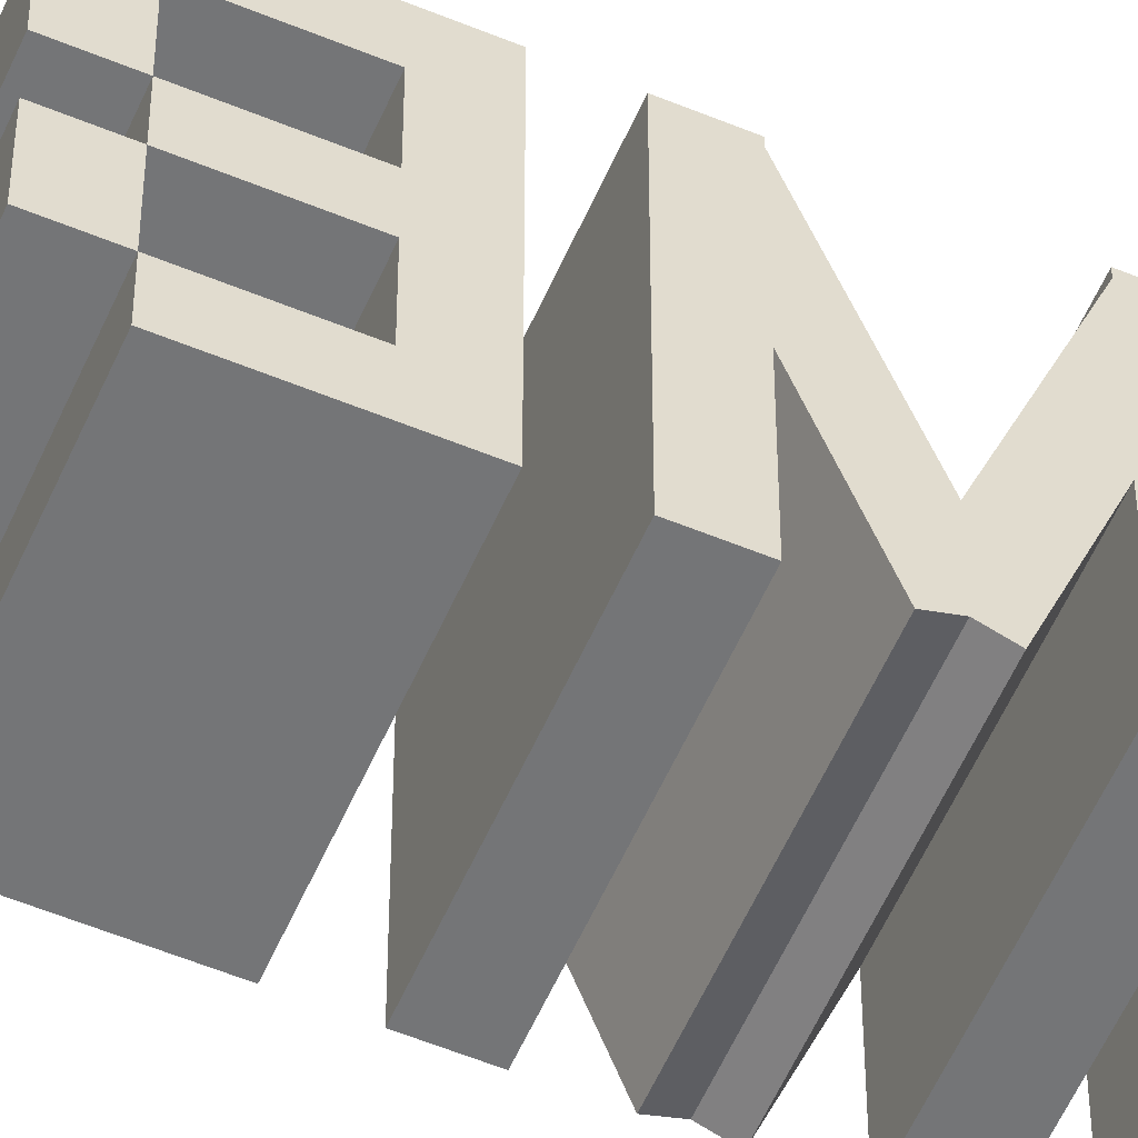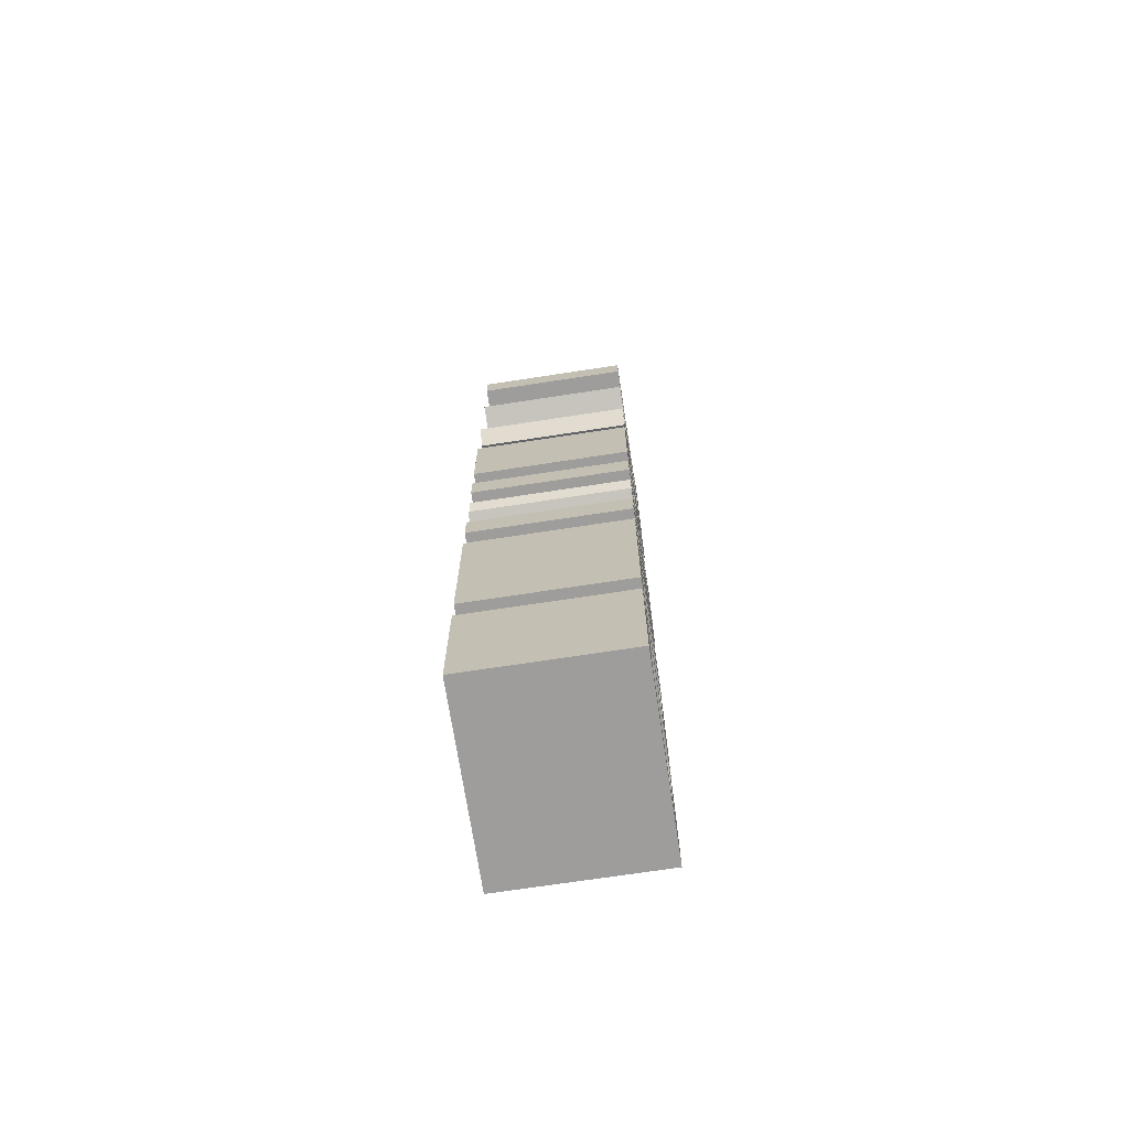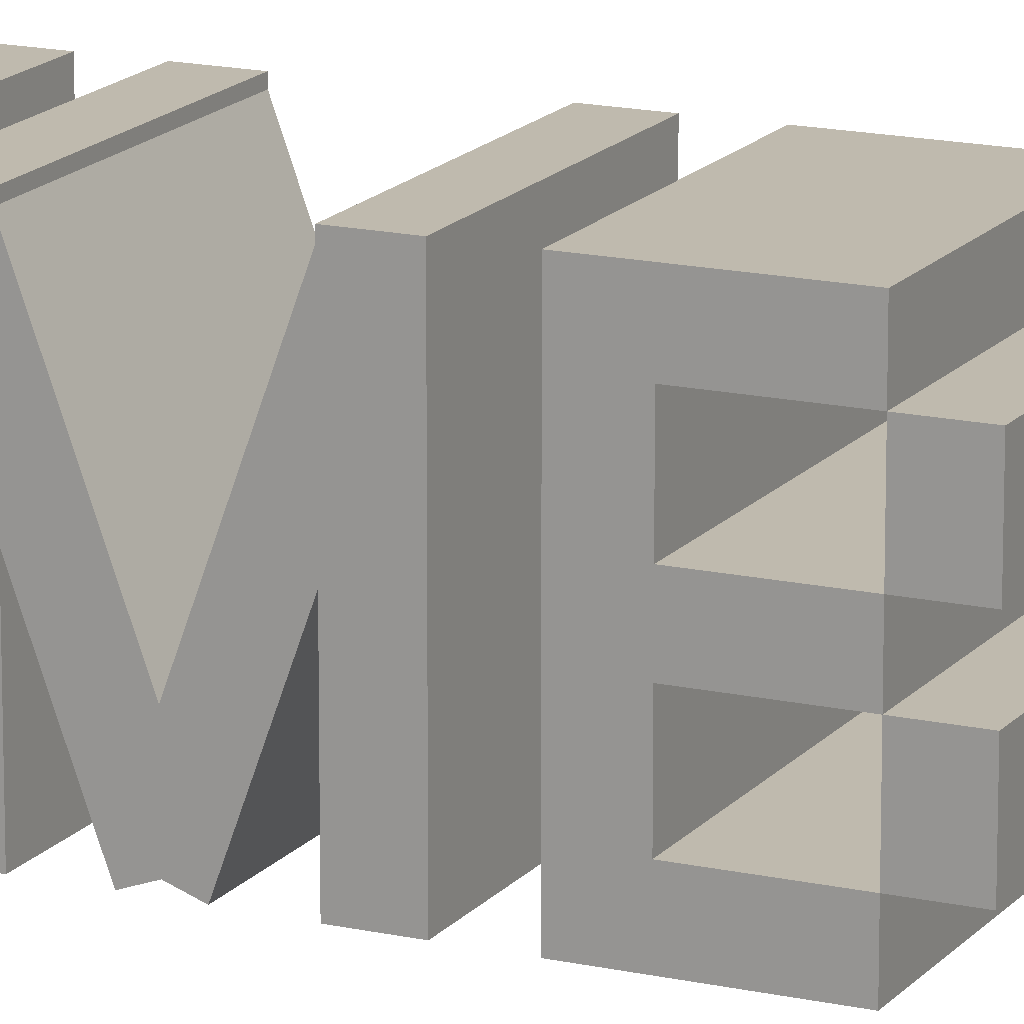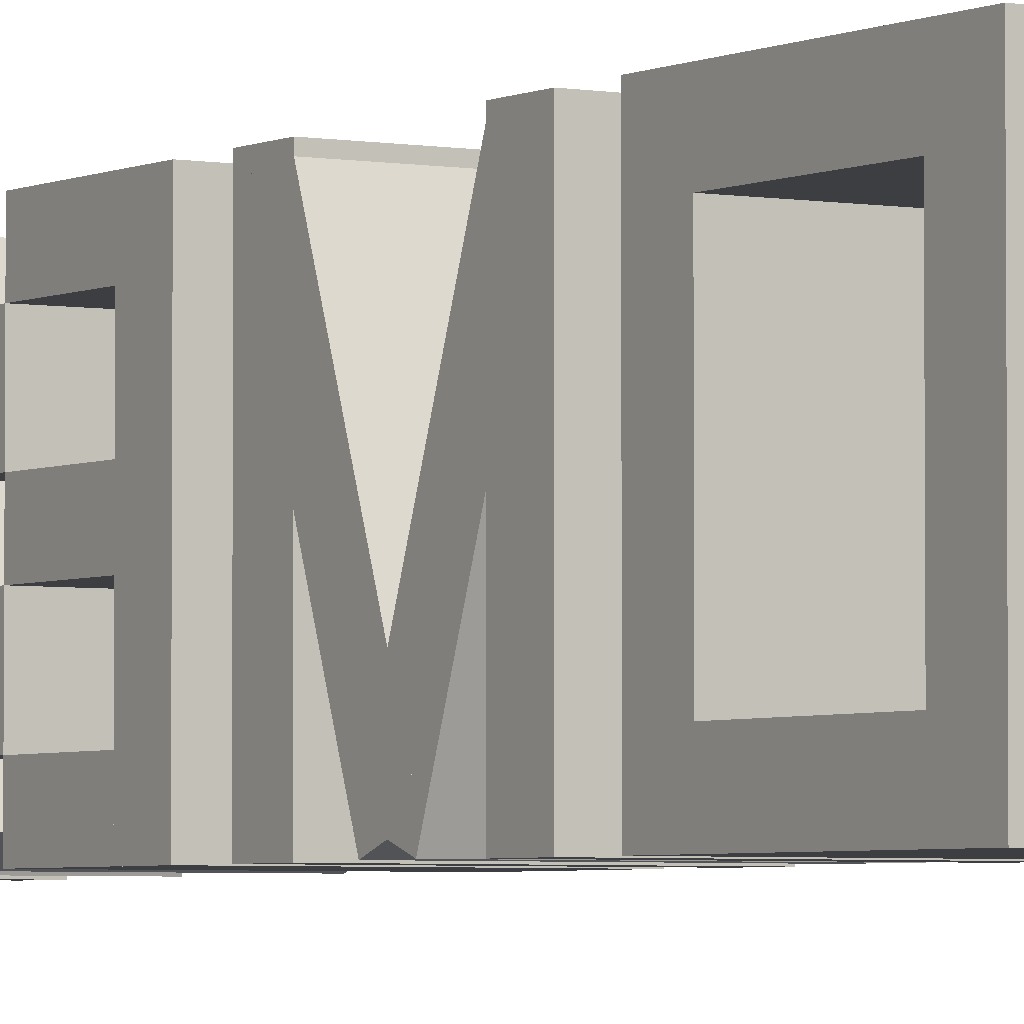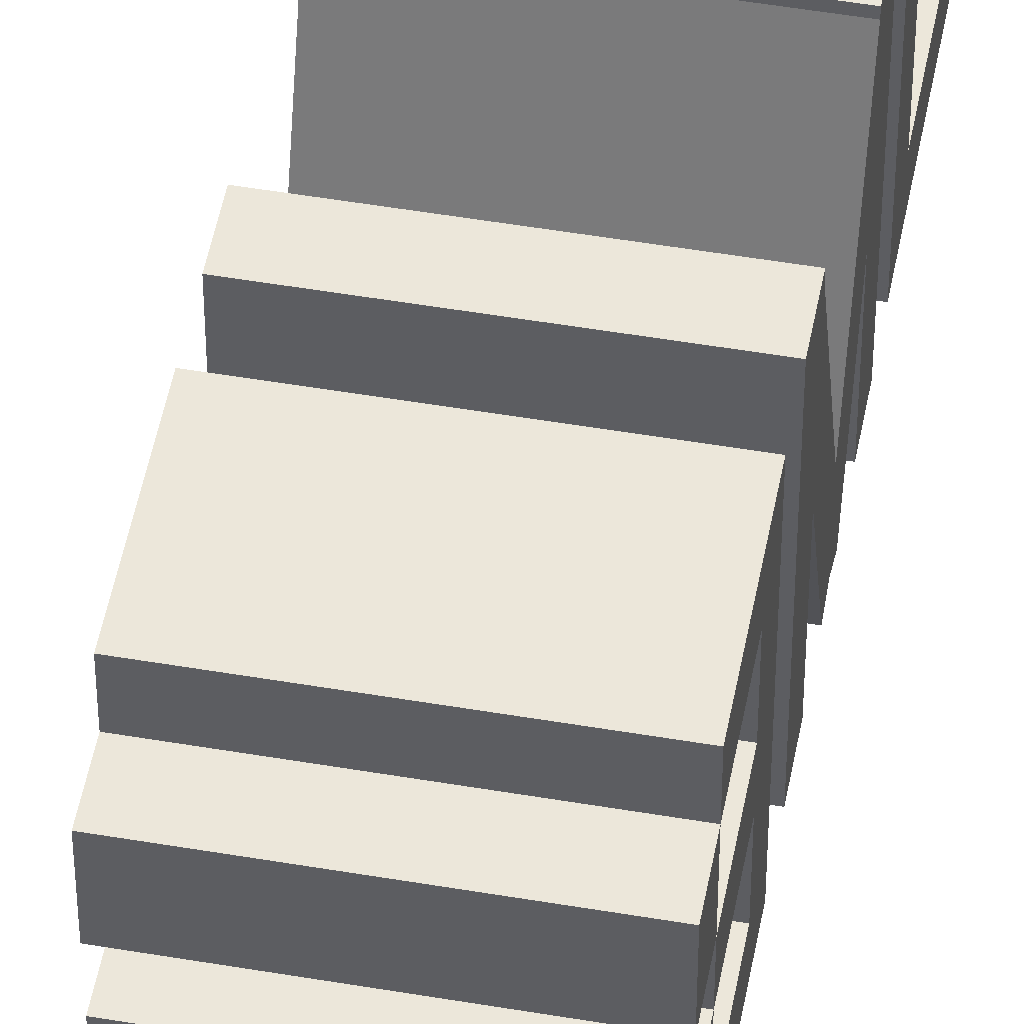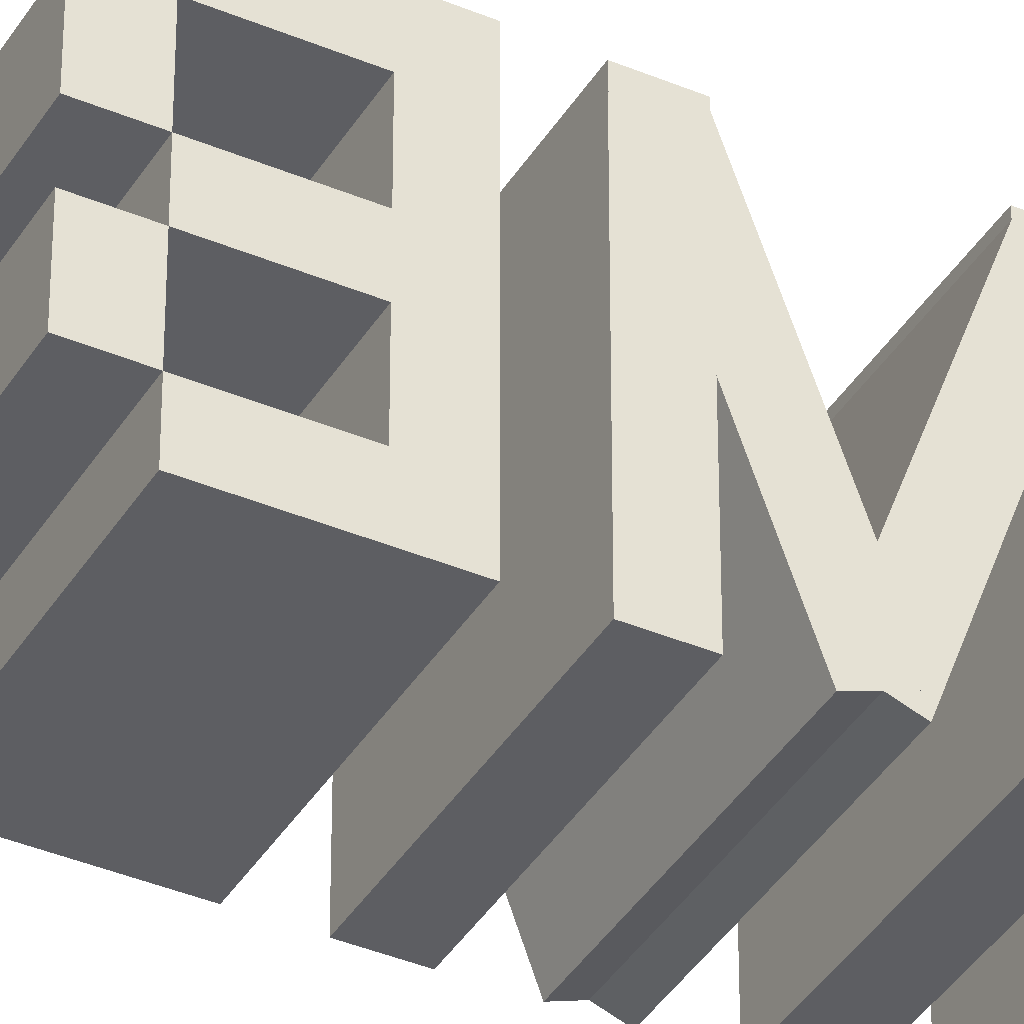
<metadata>
{"format":"obj","ext":"obj","renderer":"f3d","projection":"perspective","resolution":1024,"background":"white","views":[{"elev":-56.4,"azim":66.6,"up":"+Y"},{"elev":-70.7,"azim":8.7,"up":"+Z"},{"elev":15.8,"azim":-64.7,"up":"+Y"},{"elev":-3.5,"azim":147.8,"up":"+Y"},{"elev":50.5,"azim":10.6,"up":"+Y"},{"elev":-38.5,"azim":61.9,"up":"+Y"}]}
</metadata>
<code>
o Cube_Cube.001
v -0.5 0.4 -2.31
v -0.5 0.6 -2.31
v -0.5 0.4 -3.11
v -0.5 0.6 -3.11
v 0.5 0.4 -2.31
v 0.5 0.6 -2.31
v 0.5 0.4 -3.11
v 0.5 0.6 -3.11
f 2 3 1
f 4 7 3
f 8 5 7
f 6 1 5
f 7 1 3
f 4 6 8
f 2 4 3
f 4 8 7
f 8 6 5
f 6 2 1
f 7 5 1
f 4 2 6
o Cube.001_Cube.002
v -0.5 -0.6 -2.31
v -0.5 -0.4 -2.31
v -0.5 -0.6 -3.11
v -0.5 -0.4 -3.11
v 0.5 -0.6 -2.31
v 0.5 -0.4 -2.31
v 0.5 -0.6 -3.11
v 0.5 -0.4 -3.11
f 10 11 9
f 12 15 11
f 16 13 15
f 14 9 13
f 15 9 11
f 12 14 16
f 10 12 11
f 12 16 15
f 16 14 13
f 14 10 9
f 15 13 9
f 12 10 14
o Cube.002_Cube.003
v -0.5 -0.4 -2.91
v -0.5 0.4 -2.91
v -0.5 -0.4 -3.11
v -0.5 0.4 -3.11
v 0.5 -0.4 -2.91
v 0.5 0.4 -2.91
v 0.5 -0.4 -3.11
v 0.5 0.4 -3.11
f 18 19 17
f 20 23 19
f 24 21 23
f 22 17 21
f 23 17 19
f 20 22 24
f 18 20 19
f 20 24 23
f 24 22 21
f 22 18 17
f 23 21 17
f 20 18 22
o Cube.003_Cube.004
v -0.5 -0.4 -1.138
v -0.5 0.4 -1.138
v -0.5 -0.4 -1.338
v -0.5 0.4 -1.338
v 0.5 -0.4 -1.138
v 0.5 0.4 -1.138
v 0.5 -0.4 -1.338
v 0.5 0.4 -1.338
f 26 27 25
f 28 31 27
f 32 29 31
f 30 25 29
f 31 25 27
f 28 30 32
f 26 28 27
f 28 32 31
f 32 30 29
f 30 26 25
f 31 29 25
f 28 26 30
o Cube.004_Cube.005
v -0.5 0.4 -1.138
v -0.5 0.6 -1.138
v -0.5 0.4 -2.138
v -0.5 0.6 -2.138
v 0.5 0.4 -1.138
v 0.5 0.6 -1.138
v 0.5 0.4 -2.138
v 0.5 0.6 -2.138
f 34 35 33
f 36 39 35
f 40 37 39
f 38 33 37
f 39 33 35
f 36 38 40
f 34 36 35
f 36 40 39
f 40 38 37
f 38 34 33
f 39 37 33
f 36 34 38
o Cube.005_Cube.006
v -0.5 -0.6 -1.138
v -0.5 -0.4 -1.138
v -0.5 -0.6 -2.138
v -0.5 -0.4 -2.138
v 0.5 -0.6 -1.138
v 0.5 -0.4 -1.138
v 0.5 -0.6 -2.138
v 0.5 -0.4 -2.138
f 42 43 41
f 44 47 43
f 48 45 47
f 46 41 45
f 47 41 43
f 44 46 48
f 42 44 43
f 44 48 47
f 48 46 45
f 46 42 41
f 47 45 41
f 44 42 46
o Cube.006_Cube.007
v -0.5 -0.4 -1.938
v -0.5 0.4 -1.938
v -0.5 -0.4 -2.138
v -0.5 0.4 -2.138
v 0.5 -0.4 -1.938
v 0.5 0.4 -1.938
v 0.5 -0.4 -2.138
v 0.5 0.4 -2.138
f 50 51 49
f 52 55 51
f 56 53 55
f 54 49 53
f 55 49 51
f 52 54 56
f 50 52 51
f 52 56 55
f 56 54 53
f 54 50 49
f 55 53 49
f 52 50 54
o Cube.007_Cube.008
v -0.5 -0.6 -0.7456
v -0.5 0.6 -0.7456
v -0.5 -0.6 -0.9456
v -0.5 0.6 -0.9456
v 0.5 -0.6 -0.7456
v 0.5 0.6 -0.7456
v 0.5 -0.6 -0.9456
v 0.5 0.6 -0.9456
f 58 59 57
f 60 63 59
f 64 61 63
f 62 57 61
f 63 57 59
f 60 62 64
f 58 60 59
f 60 64 63
f 64 62 61
f 62 58 57
f 63 61 57
f 60 58 62
o Cube.008_Cube.009
v -0.5 -0.6 0.05442
v -0.5 0.6 0.05442
v -0.5 -0.6 -0.1456
v -0.5 0.6 -0.1456
v 0.5 -0.6 0.05442
v 0.5 0.6 0.05442
v 0.5 -0.6 -0.1456
v 0.5 0.6 -0.1456
f 66 67 65
f 68 71 67
f 72 69 71
f 70 65 69
f 71 65 67
f 68 70 72
f 66 68 67
f 68 72 71
f 72 70 69
f 70 66 65
f 71 69 65
f 68 66 70
o Cube.009_Cube.010
v -0.5 -0.5296 -0.3464
v -0.5 0.598 -0.7568
v -0.5 -0.598 -0.5343
v -0.5 0.5296 -0.9448
v 0.5 -0.5296 -0.3464
v 0.5 0.598 -0.7568
v 0.5 -0.598 -0.5343
v 0.5 0.5296 -0.9448
f 74 75 73
f 76 79 75
f 80 77 79
f 78 73 77
f 79 73 75
f 76 78 80
f 74 76 75
f 76 80 79
f 80 78 77
f 78 74 73
f 79 77 73
f 76 74 78
o Cube.010_Cube.011
v -0.5 -0.598 -0.3568
v -0.5 0.5296 0.0536
v -0.5 -0.5296 -0.5448
v -0.5 0.598 -0.1343
v 0.5 -0.598 -0.3568
v 0.5 0.5296 0.0536
v 0.5 -0.5296 -0.5448
v 0.5 0.598 -0.1343
f 82 83 81
f 84 87 83
f 88 85 87
f 86 81 85
f 87 81 83
f 84 86 88
f 82 84 83
f 84 88 87
f 88 86 85
f 86 82 81
f 87 85 81
f 84 82 86
o Cube.011_Cube.012
v -0.5 -0.6 0.4605
v -0.5 0.6 0.4605
v -0.5 -0.6 0.2605
v -0.5 0.6 0.2605
v 0.5 -0.6 0.4605
v 0.5 0.6 0.4605
v 0.5 -0.6 0.2605
v 0.5 0.6 0.2605
f 90 91 89
f 92 95 91
f 96 93 95
f 94 89 93
f 95 89 91
f 92 94 96
f 90 92 91
f 92 96 95
f 96 94 93
f 94 90 89
f 95 93 89
f 92 90 94
o Cube.012_Cube.013
v -0.5 -0.1 0.8605
v -0.5 0.1 0.8605
v -0.5 -0.1 0.4605
v -0.5 0.1 0.4605
v 0.5 -0.1 0.8605
v 0.5 0.1 0.8605
v 0.5 -0.1 0.4605
v 0.5 0.1 0.4605
f 98 99 97
f 100 103 99
f 104 101 103
f 102 97 101
f 103 97 99
f 100 102 104
f 98 100 99
f 100 104 103
f 104 102 101
f 102 98 97
f 103 101 97
f 100 98 102
o Cube.013_Cube.014
v -0.5 -0.6 0.8605
v -0.5 -0.4 0.8605
v -0.5 -0.6 0.4605
v -0.5 -0.4 0.4605
v 0.5 -0.6 0.8605
v 0.5 -0.4 0.8605
v 0.5 -0.6 0.4605
v 0.5 -0.4 0.4605
f 106 107 105
f 108 111 107
f 112 109 111
f 110 105 109
f 111 105 107
f 108 110 112
f 106 108 107
f 108 112 111
f 112 110 109
f 110 106 105
f 111 109 105
f 108 106 110
o Cube.014_Cube.015
v -0.5 0.4 0.8605
v -0.5 0.6 0.8605
v -0.5 0.4 0.4605
v -0.5 0.6 0.4605
v 0.5 0.4 0.8605
v 0.5 0.6 0.8605
v 0.5 0.4 0.4605
v 0.5 0.6 0.4605
f 114 115 113
f 116 119 115
f 120 117 119
f 118 113 117
f 119 113 115
f 116 118 120
f 114 116 115
f 116 120 119
f 120 118 117
f 118 114 113
f 119 117 113
f 116 114 118
o Cube.015_Cube.016
v -0.5 0.1 1.06
v -0.5 0.4 1.06
v -0.5 0.1 0.8605
v -0.5 0.4 0.8605
v 0.5 0.1 1.06
v 0.5 0.4 1.06
v 0.5 0.1 0.8605
v 0.5 0.4 0.8605
f 122 123 121
f 124 127 123
f 128 125 127
f 126 121 125
f 127 121 123
f 124 126 128
f 122 124 123
f 124 128 127
f 128 126 125
f 126 122 121
f 127 125 121
f 124 122 126
o Cube.016_Cube.017
v -0.5 -0.4 1.06
v -0.5 -0.1 1.06
v -0.5 -0.4 0.8605
v -0.5 -0.1 0.8605
v 0.5 -0.4 1.06
v 0.5 -0.1 1.06
v 0.5 -0.4 0.8605
v 0.5 -0.1 0.8605
f 130 131 129
f 132 135 131
f 136 133 135
f 134 129 133
f 135 129 131
f 132 134 136
f 130 132 131
f 132 136 135
f 136 134 133
f 134 130 129
f 135 133 129
f 132 130 134
o Cube.017_Cube.018
v -0.5 -0.5296 2.172
v -0.5 0.598 1.762
v -0.5 -0.598 1.984
v -0.5 0.5296 1.574
v 0.5 -0.5296 2.172
v 0.5 0.598 1.762
v 0.5 -0.598 1.984
v 0.5 0.5296 1.574
f 138 139 137
f 140 143 139
f 144 141 143
f 142 137 141
f 143 137 139
f 140 142 144
f 138 140 139
f 140 144 143
f 144 142 141
f 142 138 137
f 143 141 137
f 140 138 142
o Cube.018_Cube.019
v -0.5 -0.598 1.362
v -0.5 0.5296 1.772
v -0.5 -0.5296 1.174
v -0.5 0.598 1.584
v 0.5 -0.598 1.362
v 0.5 0.5296 1.772
v 0.5 -0.5296 1.174
v 0.5 0.598 1.584
f 146 147 145
f 148 151 147
f 152 149 151
f 150 145 149
f 151 145 147
f 148 150 152
f 146 148 147
f 148 152 151
f 152 150 149
f 150 146 145
f 151 149 145
f 148 146 150
o Cube.019_Cube.020
v -0.5 -0.3 1.873
v -0.5 -0.1 1.873
v -0.5 -0.3 1.473
v -0.5 -0.1 1.473
v 0.5 -0.3 1.873
v 0.5 -0.1 1.873
v 0.5 -0.3 1.473
v 0.5 -0.1 1.473
f 154 155 153
f 156 159 155
f 160 157 159
f 158 153 157
f 159 153 155
f 156 158 160
f 154 156 155
f 156 160 159
f 160 158 157
f 158 154 153
f 159 157 153
f 156 154 158
o Cube.020_Cube.021
v -0.5 0.4 3.053
v -0.5 0.6 3.053
v -0.5 0.4 2.053
v -0.5 0.6 2.053
v 0.5 0.4 3.053
v 0.5 0.6 3.053
v 0.5 0.4 2.053
v 0.5 0.6 2.053
f 162 163 161
f 164 167 163
f 168 165 167
f 166 161 165
f 167 161 163
f 164 166 168
f 162 164 163
f 164 168 167
f 168 166 165
f 166 162 161
f 167 165 161
f 164 162 166
o Cube.021_Cube.022
v -0.5 -0.6 2.653
v -0.5 0.4 2.653
v -0.5 -0.6 2.453
v -0.5 0.4 2.453
v 0.5 -0.6 2.653
v 0.5 0.4 2.653
v 0.5 -0.6 2.453
v 0.5 0.4 2.453
f 170 171 169
f 172 175 171
f 176 173 175
f 174 169 173
f 175 169 171
f 172 174 176
f 170 172 171
f 172 176 175
f 176 174 173
f 174 170 169
f 175 173 169
f 172 170 174

</code>
